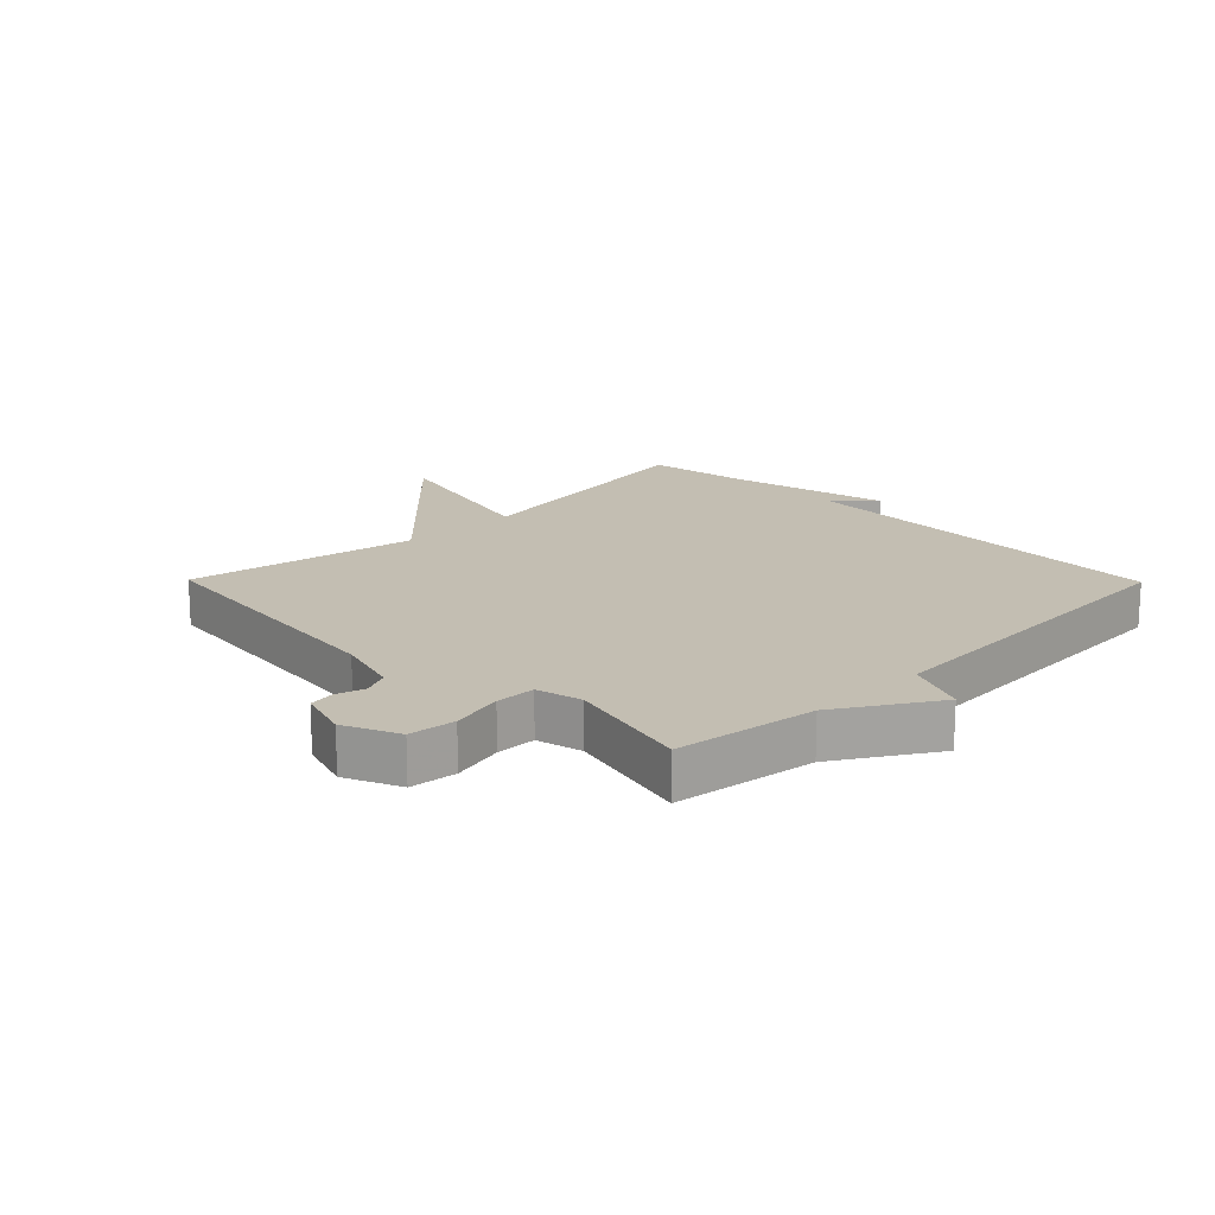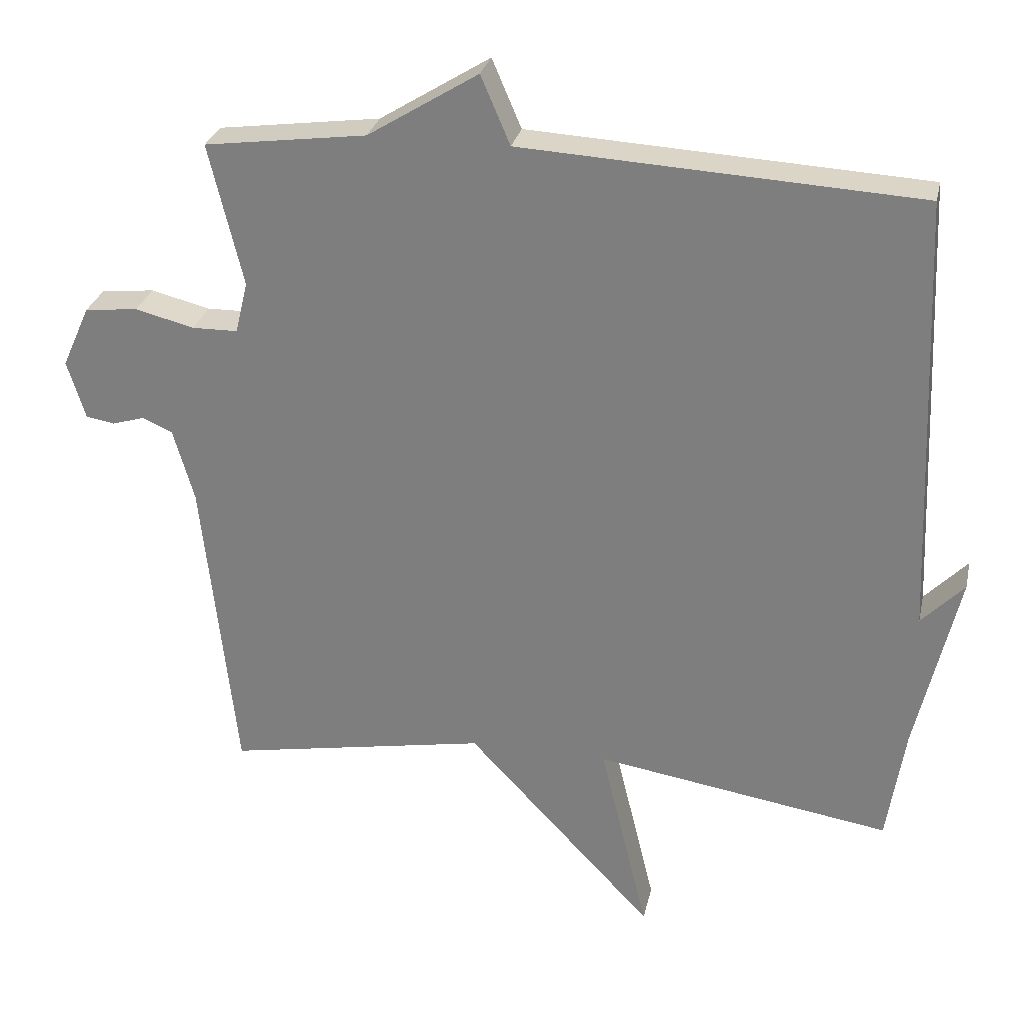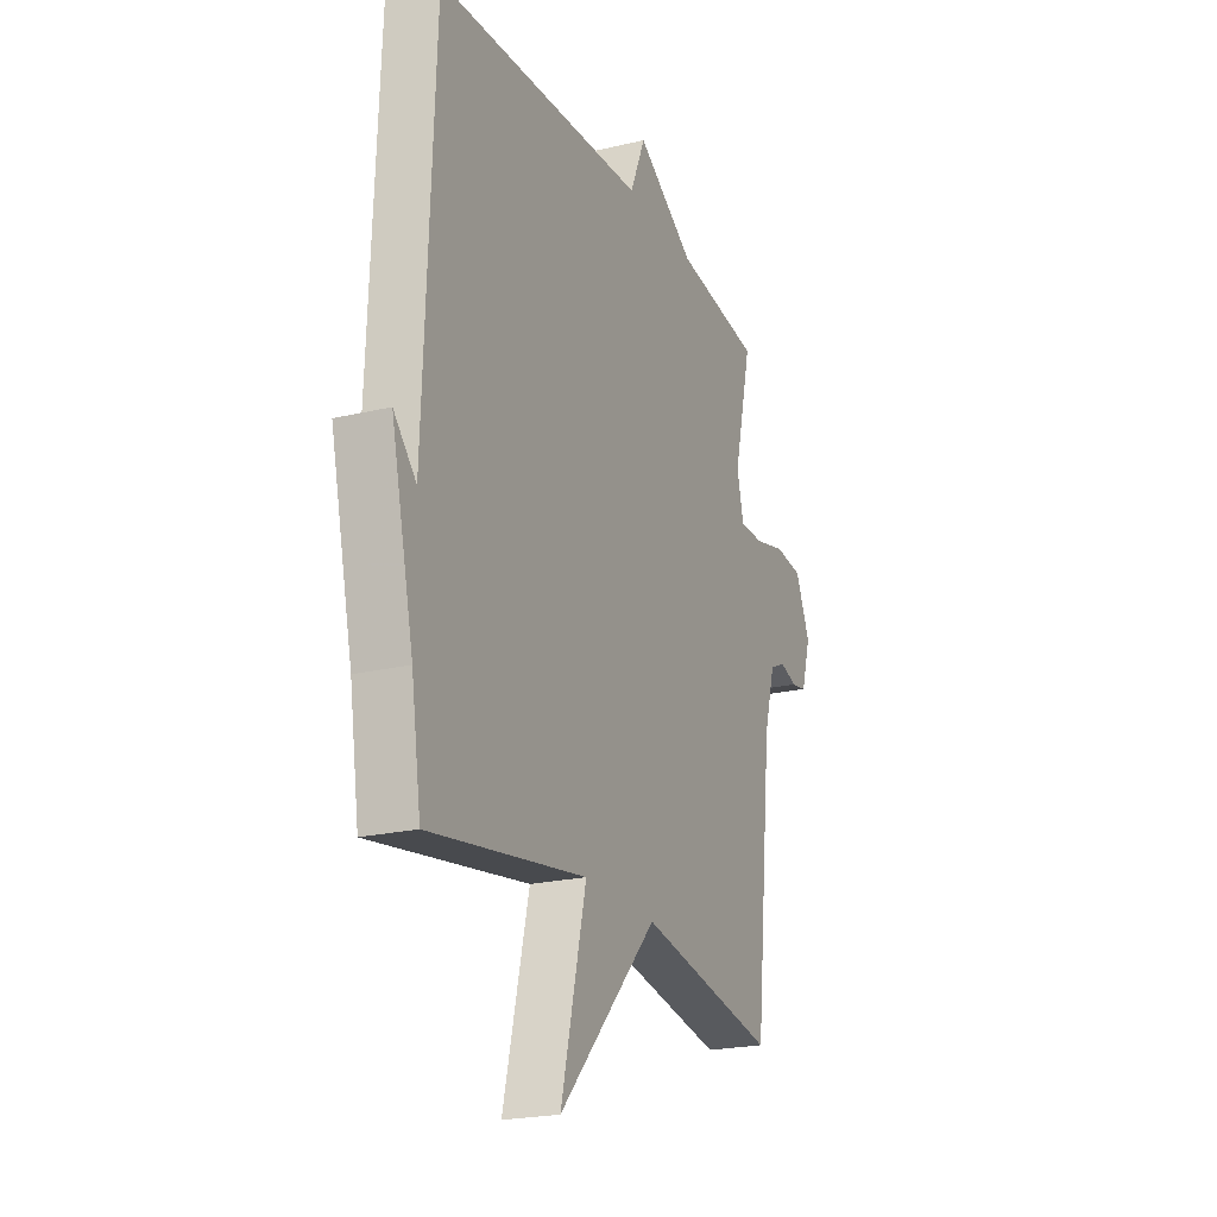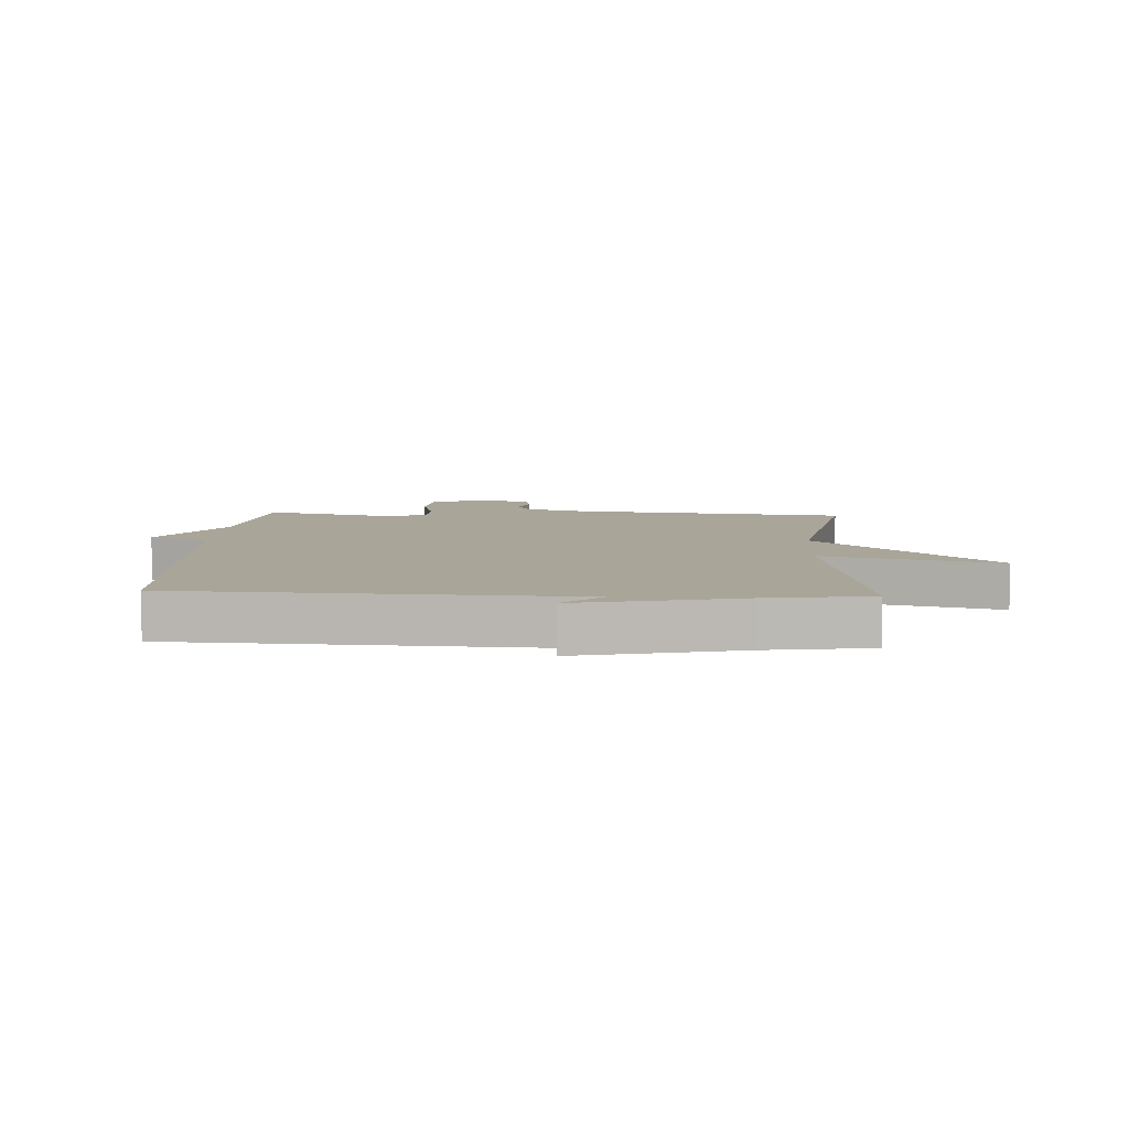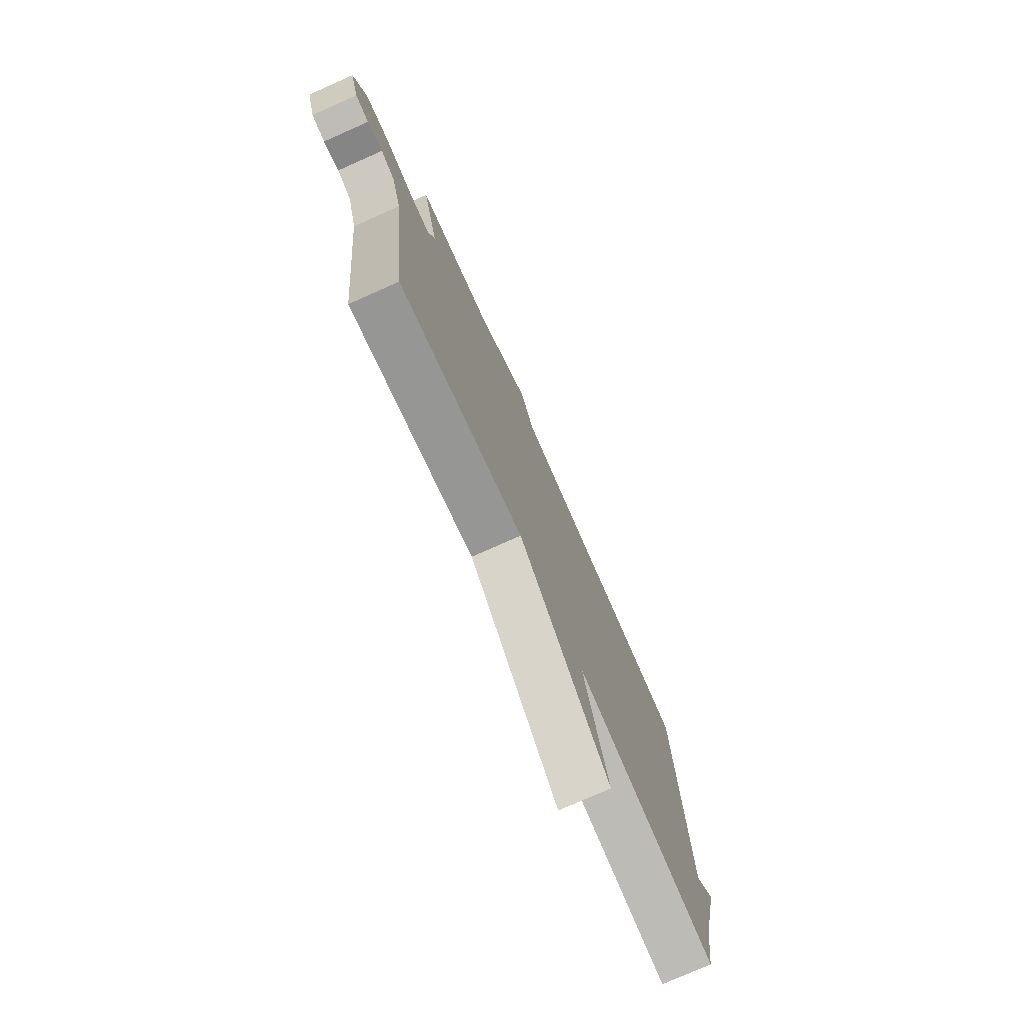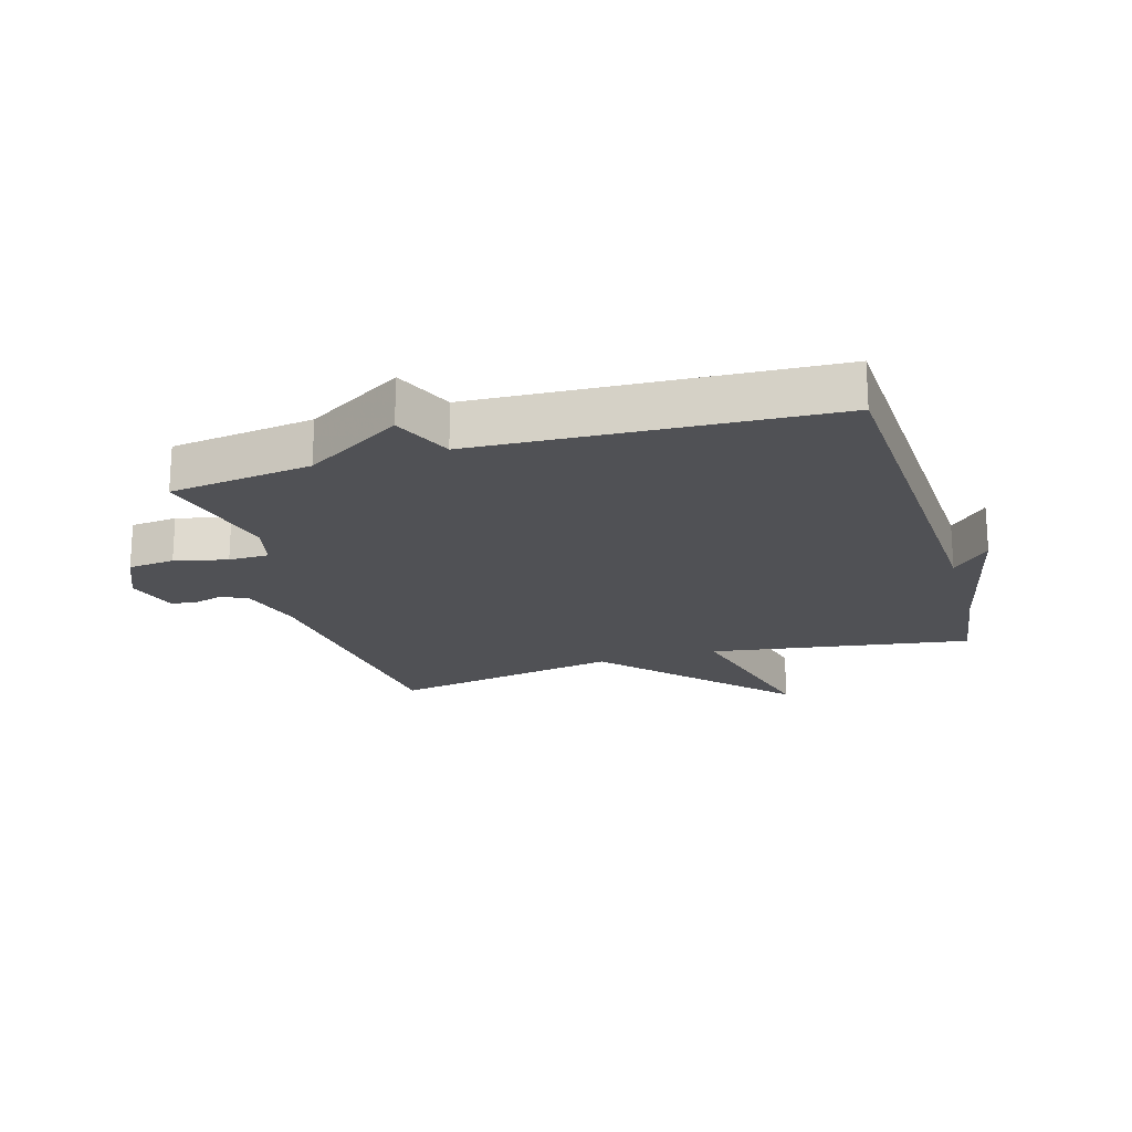
<metadata>
{"format":"obj","ext":"obj","renderer":"f3d","projection":"perspective","resolution":1024,"background":"white","views":[{"elev":17.4,"azim":-44.5,"up":"+Y"},{"elev":28.3,"azim":12.3,"up":"+Z"},{"elev":-21.8,"azim":112.7,"up":"+Z"},{"elev":7.4,"azim":93.1,"up":"+Y"},{"elev":-76.6,"azim":-66.1,"up":"+Z"},{"elev":-20.2,"azim":16.6,"up":"+Y"}]}
</metadata>
<code>
v -0.5 0.07 0.5
v -0.268 0.07 0.531
v -0.11 0.07 0.629
v -0.068 0.07 0.531
v 0.5 0.07 0.5
v 0.526 0.07 -0.133
v 0.587 0.07 -0.07
v 0.526 0.07 -0.333
v 0.5 0.07 -0.5
v 0.075 0.07 -0.433
v 0.144 0.07 -0.718
v -0.125 0.07 -0.433
v -0.5 0.07 -0.5
v -0.548 0.07 -0.056
v -0.578 0.07 0.049
v -0.621 0.07 0.068
v -0.668 0.07 0.054
v -0.709 0.07 0.061
v -0.735 0.07 0.145
v -0.695 0.07 0.234
v -0.619 0.07 0.242
v -0.534 0.07 0.221
v -0.469 0.07 0.222
v -0.451 0.07 0.296
v -0.5 0 0.5
v -0.268 0 0.531
v -0.11 0 0.629
v -0.068 0 0.531
v 0.5 0 0.5
v 0.526 0 -0.133
v 0.587 0 -0.07
v 0.526 0 -0.333
v 0.5 0 -0.5
v 0.075 0 -0.433
v 0.144 0 -0.718
v -0.125 0 -0.433
v -0.5 0 -0.5
v -0.548 0 -0.056
v -0.578 0 0.049
v -0.621 0 0.068
v -0.668 0 0.054
v -0.709 0 0.061
v -0.735 0 0.145
v -0.695 0 0.234
v -0.619 0 0.242
v -0.534 0 0.221
v -0.469 0 0.222
v -0.451 0 0.296
f 20 21 22
f 19 20 22
f 18 19 22
f 17 18 22
f 16 17 22
f 15 16 22 23
f 14 15 23
f 12 13 14 23
f 12 23 24
f 11 12 24
f 10 11 24
f 24 1 2
f 10 24 2
f 9 10 2
f 8 9 2
f 4 5 6
f 2 3 4
f 2 4 6
f 8 2 6
f 6 7 8
f 46 45 44
f 46 44 43
f 46 43 42
f 46 42 41
f 46 41 40
f 47 46 40 39
f 47 39 38
f 47 38 37 36
f 48 47 36
f 48 36 35
f 48 35 34
f 26 25 48
f 26 48 34
f 26 34 33
f 26 33 32
f 30 29 28
f 28 27 26
f 30 28 26
f 30 26 32
f 32 31 30
f 1 25 26 2
f 2 26 27 3
f 3 27 28 4
f 4 28 29 5
f 5 29 30 6
f 6 30 31 7
f 7 31 32 8
f 8 32 33 9
f 9 33 34 10
f 10 34 35 11
f 11 35 36 12
f 12 36 37 13
f 13 37 38 14
f 14 38 39 15
f 15 39 40 16
f 16 40 41 17
f 17 41 42 18
f 18 42 43 19
f 19 43 44 20
f 20 44 45 21
f 21 45 46 22
f 22 46 47 23
f 23 47 48 24
f 24 48 25 1

</code>
